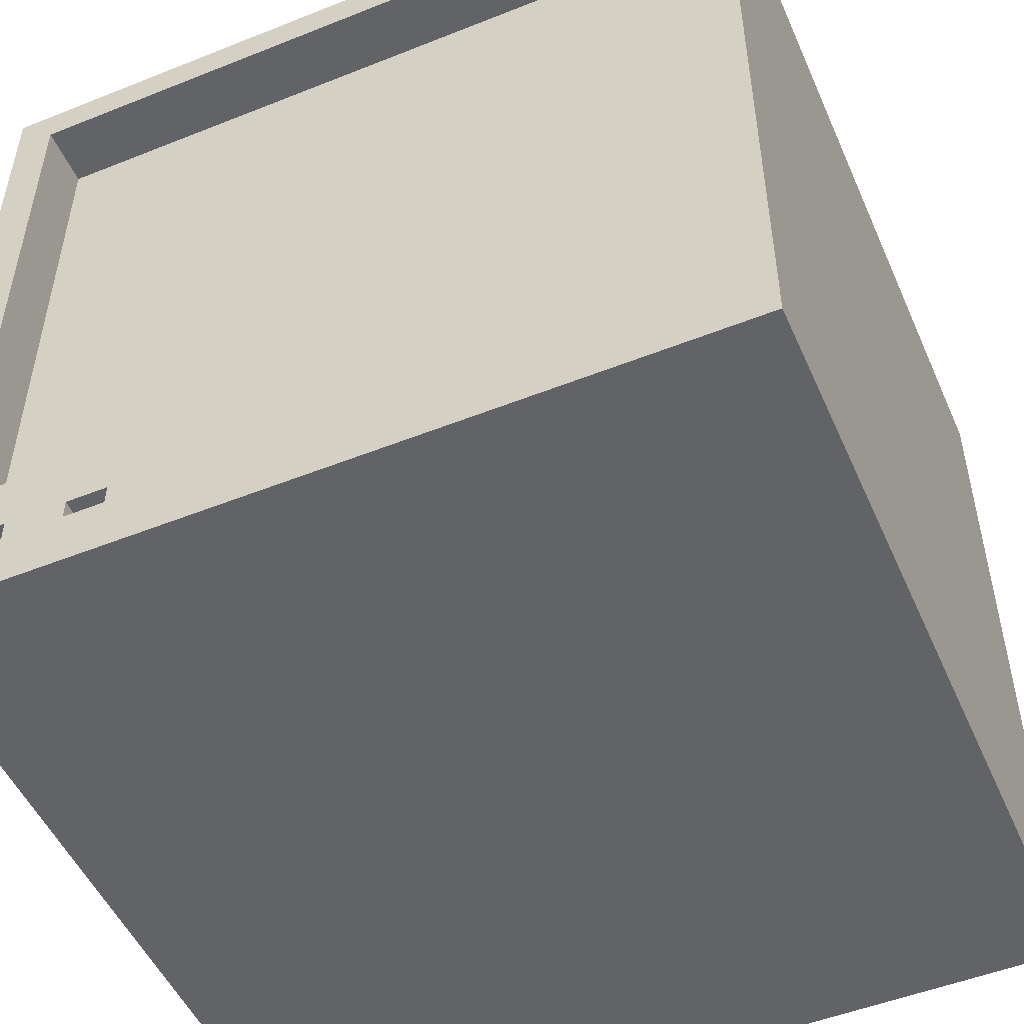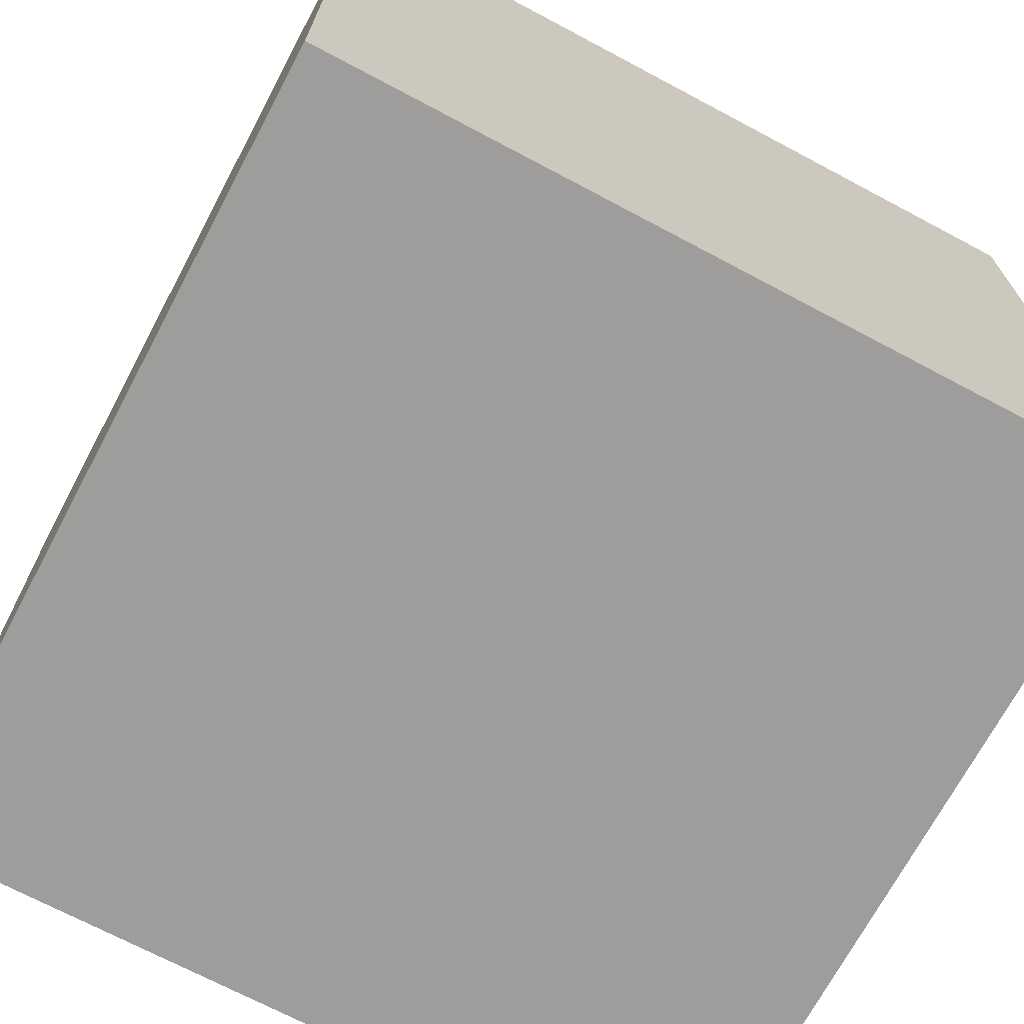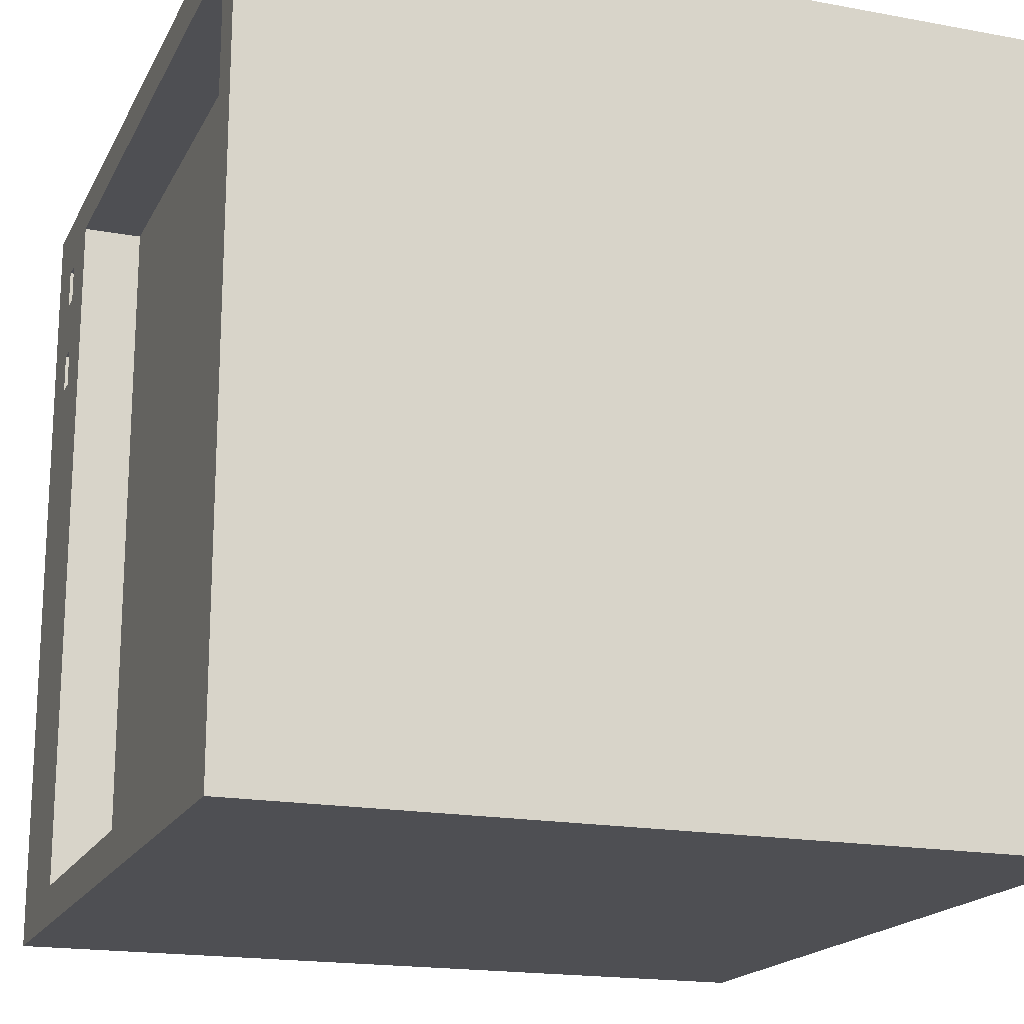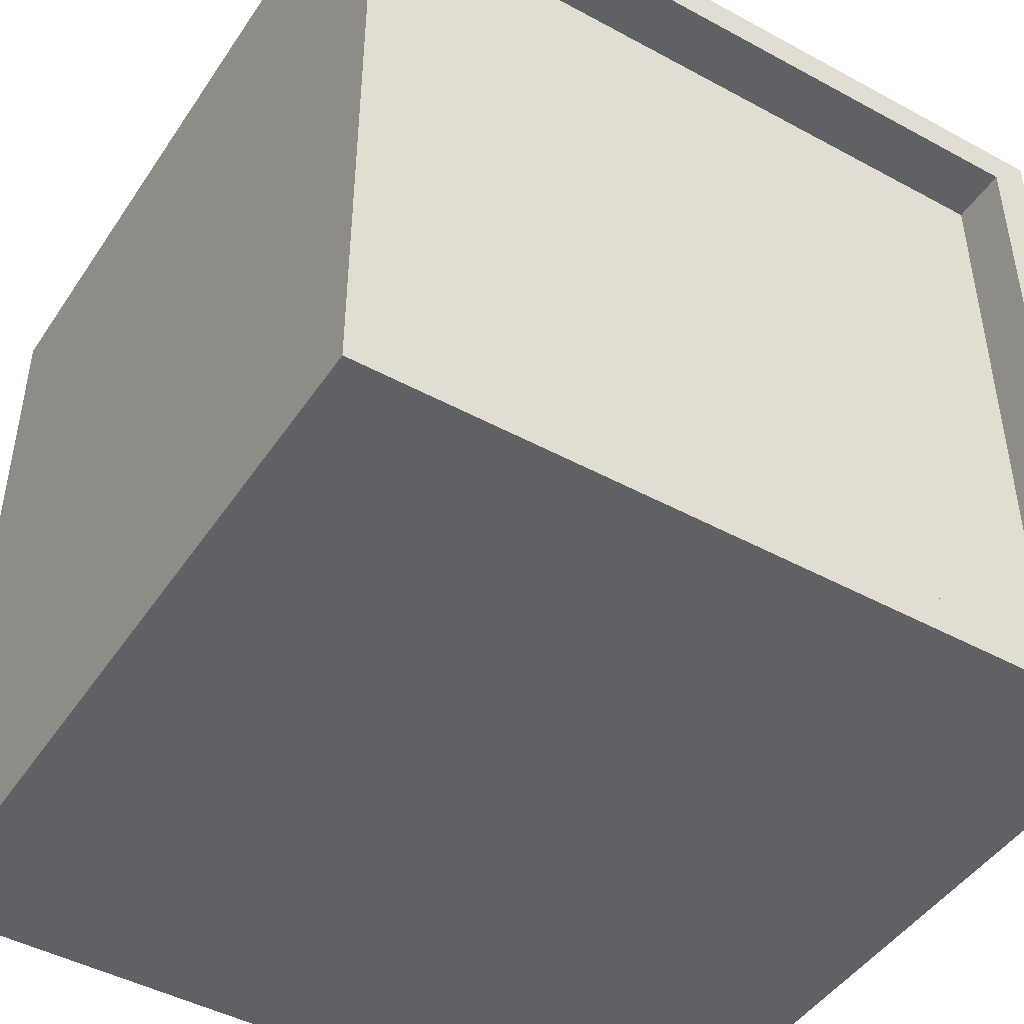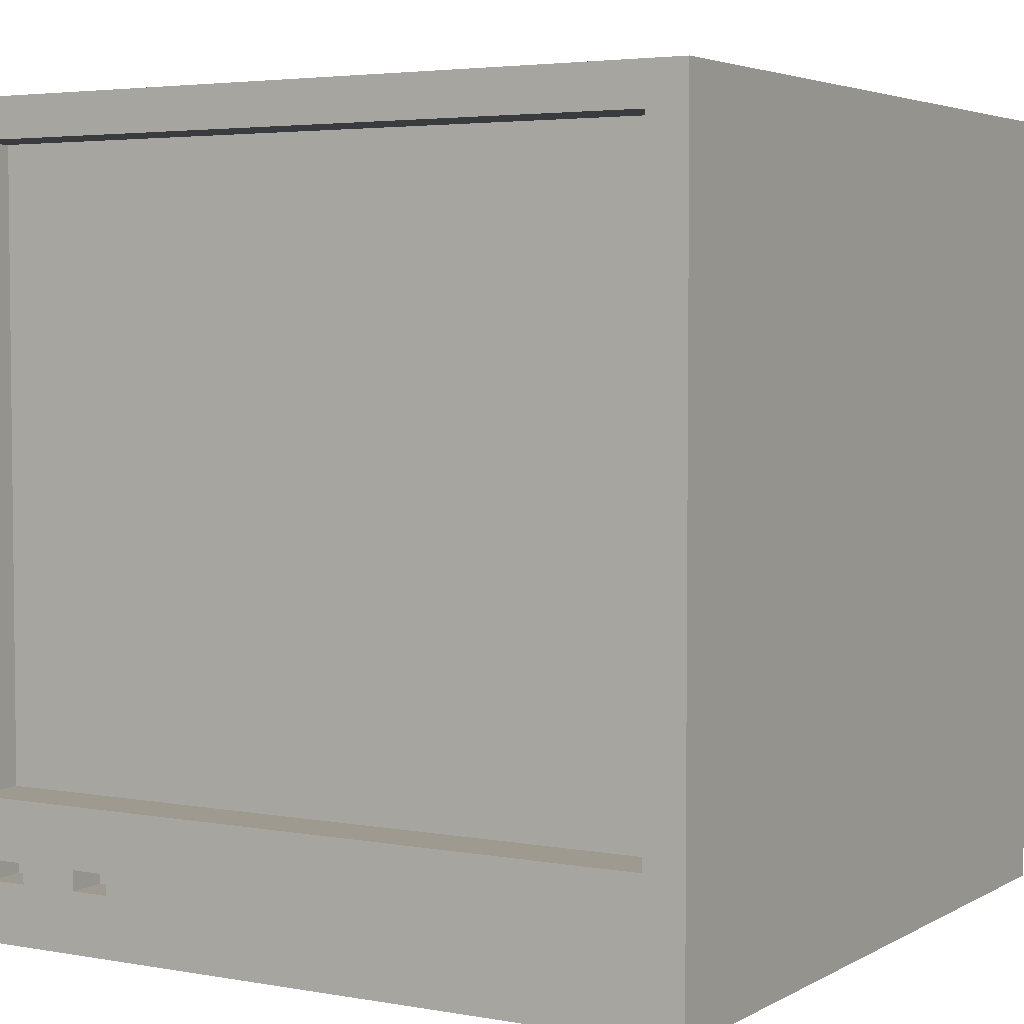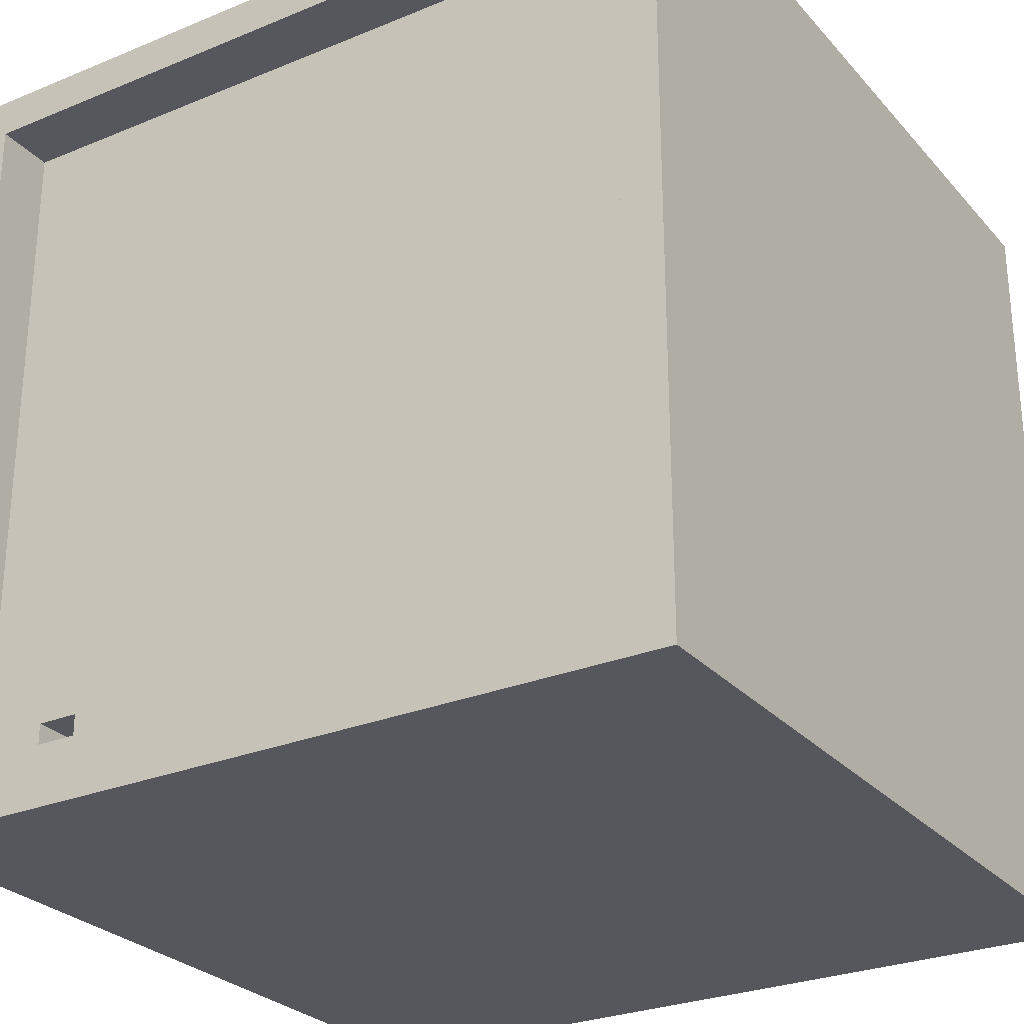
<metadata>
{"format":"obj","ext":"obj","renderer":"f3d","projection":"perspective","resolution":1024,"background":"white","views":[{"elev":-50.9,"azim":113.5,"up":"+Y"},{"elev":-70.5,"azim":-118.0,"up":"+Z"},{"elev":-18.1,"azim":160.1,"up":"+Z"},{"elev":-46.0,"azim":58.1,"up":"+Z"},{"elev":3.9,"azim":120.6,"up":"+Y"},{"elev":-27.5,"azim":122.3,"up":"+Y"}]}
</metadata>
<code>
o decorations-13
v -2 0 2
v -2 0 -2
v -2 4 2
v -2 4 -2
v 1.6 0.6 1.9
v 1.6 0.6 -1.9
v 1.6 3.8 1.9
v 1.6 3.8 1.8
v 1.6 3.8 -1.8
v 1.6 3.8 -1.9
v 1.6 3.9 1.9
v 1.6 3.9 1.8
v 1.6 3.9 -1.8
v 1.6 3.9 -1.9
v 1.7 0.2 1.8
v 1.7 0.2 1.4
v 1.7 0.2 1.3
v 1.7 0.2 0.9
v 1.7 0.5 1.8
v 1.7 0.5 1.4
v 1.7 0.5 1.3
v 1.7 0.5 0.9
v 1.9 0.1 1.9
v 1.9 0.1 -1.9
v 1.9 0.2 1.8
v 1.9 0.2 1.4
v 1.9 0.2 1.3
v 1.9 0.2 0.9
v 1.9 0.5 1.8
v 1.9 0.5 1.4
v 1.9 0.5 1.3
v 1.9 0.5 0.9
v 1.9 0.6 1.9
v 1.9 0.6 -1.9
v -1.9 0.1 1.9
v -1.9 0.1 -1.9
v -1.9 3.9 1.9
v -1.9 3.9 -1.9
v 1.7 0.7 1.8
v 1.7 0.7 -1.8
v 1.7 3.8 1.8
v 1.7 3.8 -1.8
v 1.8 0.3 1.7
v 1.8 0.3 1.5
v 1.8 0.3 1.2
v 1.8 0.3 1
v 1.8 0.4 1.7
v 1.8 0.4 1.5
v 1.8 0.4 1.2
v 1.8 0.4 1
v 2 0 2
v 2 0 -2
v 2 0.3 1.7
v 2 0.3 1.5
v 2 0.3 1.2
v 2 0.3 1
v 2 0.4 1.7
v 2 0.4 1.5
v 2 0.4 1.2
v 2 0.4 1
v 2 0.7 1.8
v 2 0.7 -1.8
v 2 3.8 1.8
v 2 3.8 -1.8
v 2 4 2
v 2 4 -2
v -2 0 2
v -2 4 2
v 2 0 2
v 2 4 2
v 1.7 0.2 1.8
v 1.7 0.5 1.8
v 1.9 0.2 1.8
v 1.9 0.5 1.8
v 1.8 0.3 1.5
v 1.8 0.4 1.5
v 2 0.3 1.5
v 2 0.4 1.5
v 1.7 0.2 1.3
v 1.7 0.5 1.3
v 1.9 0.2 1.3
v 1.9 0.5 1.3
v 1.8 0.3 1
v 1.8 0.4 1
v 2 0.3 1
v 2 0.4 1
v 1.7 0.7 -1.8
v 1.7 3.8 -1.8
v 2 0.7 -1.8
v 2 3.8 -1.8
v -1.9 0.1 -1.9
v -1.9 3.9 -1.9
v 1.6 0.6 -1.9
v 1.6 3.8 -1.9
v 1.6 3.9 -1.9
v 1.9 0.1 -1.9
v 1.9 0.6 -1.9
v -1.9 0.1 1.9
v -1.9 3.9 1.9
v 1.6 0.6 1.9
v 1.6 3.8 1.9
v 1.6 3.9 1.9
v 1.9 0.1 1.9
v 1.9 0.6 1.9
v 1.7 0.7 1.8
v 1.7 3.8 1.8
v 2 0.7 1.8
v 2 3.8 1.8
v 1.8 0.3 1.7
v 1.8 0.4 1.7
v 2 0.3 1.7
v 2 0.4 1.7
v 1.7 0.2 1.4
v 1.7 0.5 1.4
v 1.9 0.2 1.4
v 1.9 0.5 1.4
v 1.8 0.3 1.2
v 1.8 0.4 1.2
v 2 0.3 1.2
v 2 0.4 1.2
v 1.7 0.2 0.9
v 1.7 0.5 0.9
v 1.9 0.2 0.9
v 1.9 0.5 0.9
v -2 0 -2
v -2 4 -2
v 2 0 -2
v 2 4 -2
v -2 0 2
v 2 0 2
v -2 0 -2
v 2 0 -2
v 1.7 0.2 1.8
v 1.9 0.2 1.8
v 1.7 0.2 1.4
v 1.9 0.2 1.4
v 1.7 0.2 1.3
v 1.9 0.2 1.3
v 1.7 0.2 0.9
v 1.9 0.2 0.9
v 1.8 0.4 1.7
v 2 0.4 1.7
v 1.8 0.4 1.5
v 2 0.4 1.5
v 1.8 0.4 1.2
v 2 0.4 1.2
v 1.8 0.4 1
v 2 0.4 1
v 1.6 0.6 1.9
v 1.9 0.6 1.9
v 1.6 0.6 -1.9
v 1.9 0.6 -1.9
v 1.7 3.8 1.8
v 2 3.8 1.8
v 1.7 3.8 -1.8
v 2 3.8 -1.8
v -1.9 3.9 1.9
v 1.6 3.9 1.9
v 1.6 3.9 1.8
v 1.6 3.9 -1.8
v -1.9 3.9 -1.9
v 1.6 3.9 -1.9
v -1.9 0.1 1.9
v 1.9 0.1 1.9
v -1.9 0.1 -1.9
v 1.9 0.1 -1.9
v 1.8 0.3 1.7
v 2 0.3 1.7
v 1.8 0.3 1.5
v 2 0.3 1.5
v 1.8 0.3 1.2
v 2 0.3 1.2
v 1.8 0.3 1
v 2 0.3 1
v 1.7 0.5 1.8
v 1.9 0.5 1.8
v 1.7 0.5 1.4
v 1.9 0.5 1.4
v 1.7 0.5 1.3
v 1.9 0.5 1.3
v 1.7 0.5 0.9
v 1.9 0.5 0.9
v 1.7 0.7 1.8
v 2 0.7 1.8
v 1.7 0.7 -1.8
v 2 0.7 -1.8
v -2 4 2
v 2 4 2
v -2 4 -2
v 2 4 -2
f 3 2 1
f 4 2 3
f 7 6 5
f 8 6 7
f 9 6 8
f 10 6 9
f 11 8 7
f 12 9 8
f 12 8 11
f 13 10 9
f 13 9 12
f 14 10 13
f 19 16 15
f 20 16 19
f 21 18 17
f 22 18 21
f 25 24 23
f 26 24 25
f 27 24 26
f 28 24 27
f 29 25 23
f 30 27 26
f 31 27 30
f 32 24 28
f 33 31 30
f 33 32 31
f 33 29 23
f 33 30 29
f 34 24 32
f 34 32 33
f 35 36 37
f 37 36 38
f 39 40 41
f 41 40 42
f 43 44 47
f 47 44 48
f 45 46 49
f 49 46 50
f 51 52 53
f 53 52 54
f 54 52 55
f 55 52 56
f 51 53 57
f 54 55 58
f 58 55 59
f 56 52 60
f 58 59 61
f 59 60 61
f 51 57 61
f 57 58 61
f 60 52 62
f 61 60 62
f 51 61 63
f 62 52 64
f 51 63 65
f 63 64 65
f 64 52 66
f 65 64 66
f 69 68 67
f 70 68 69
f 73 72 71
f 74 72 73
f 77 76 75
f 78 76 77
f 81 80 79
f 82 80 81
f 85 84 83
f 86 84 85
f 89 88 87
f 90 88 89
f 93 92 91
f 94 92 93
f 95 92 94
f 96 93 91
f 97 93 96
f 98 99 100
f 100 99 101
f 101 99 102
f 98 100 103
f 103 100 104
f 105 106 107
f 107 106 108
f 109 110 111
f 111 110 112
f 113 114 115
f 115 114 116
f 117 118 119
f 119 118 120
f 121 122 123
f 123 122 124
f 125 126 127
f 127 126 128
f 131 130 129
f 132 130 131
f 135 134 133
f 136 134 135
f 139 138 137
f 140 138 139
f 143 142 141
f 144 142 143
f 147 146 145
f 148 146 147
f 151 150 149
f 152 150 151
f 155 154 153
f 156 154 155
f 159 158 157
f 160 159 157
f 161 160 157
f 162 160 161
f 163 164 165
f 165 164 166
f 167 168 169
f 169 168 170
f 171 172 173
f 173 172 174
f 175 176 177
f 177 176 178
f 179 180 181
f 181 180 182
f 183 184 185
f 185 184 186
f 187 188 189
f 189 188 190

</code>
